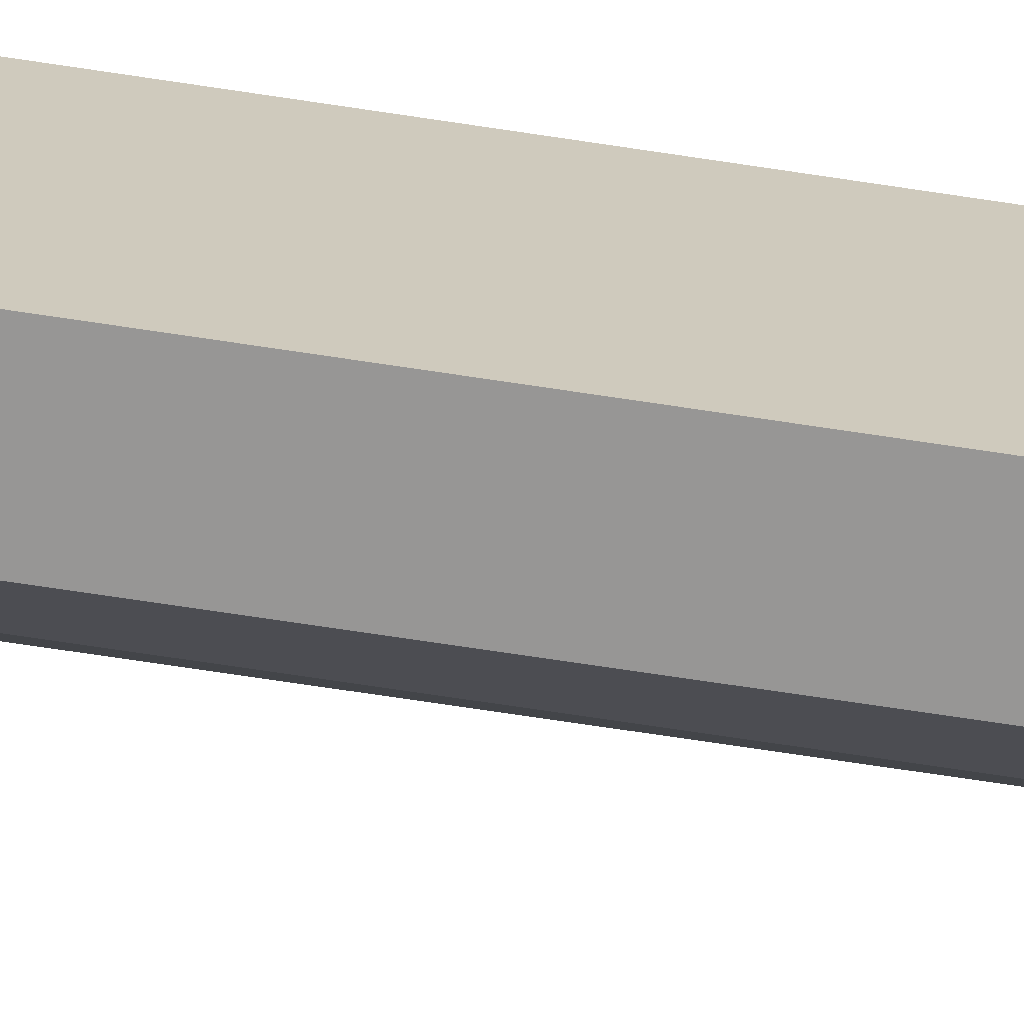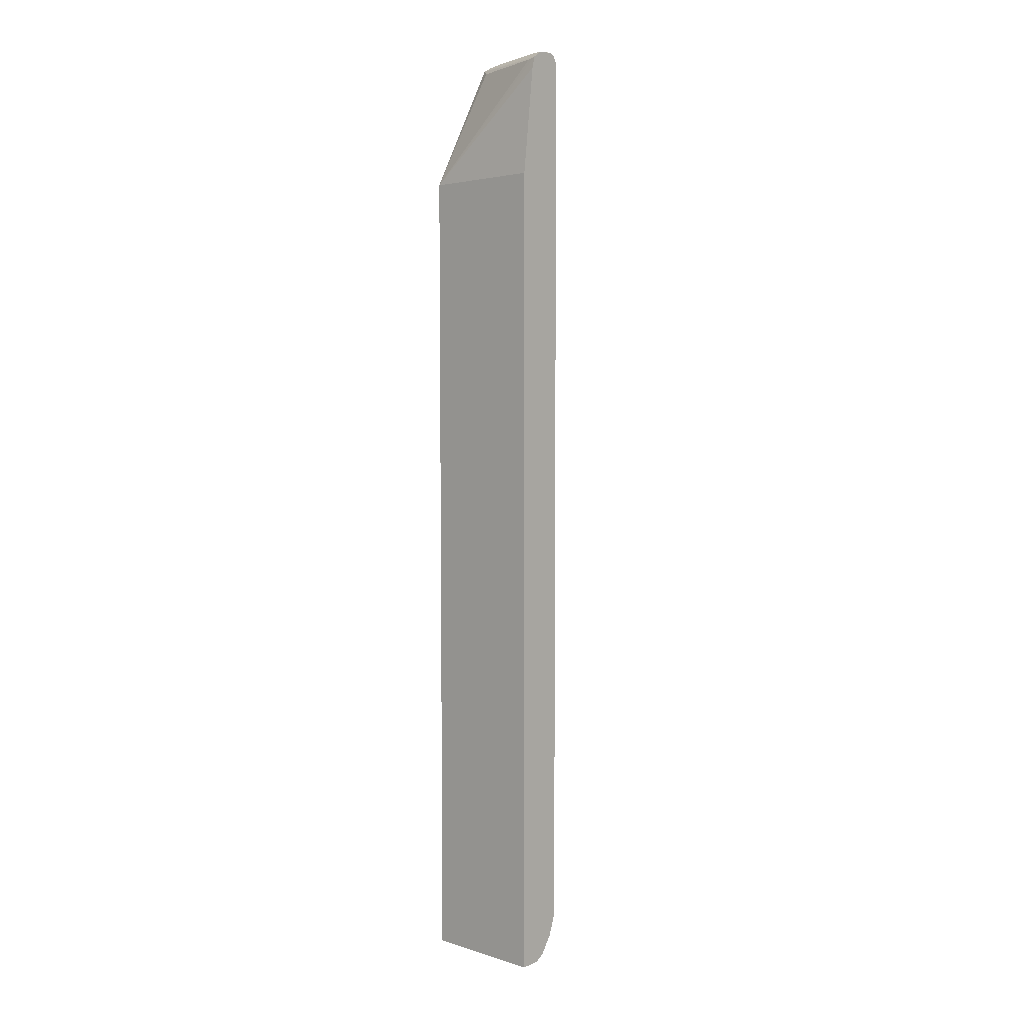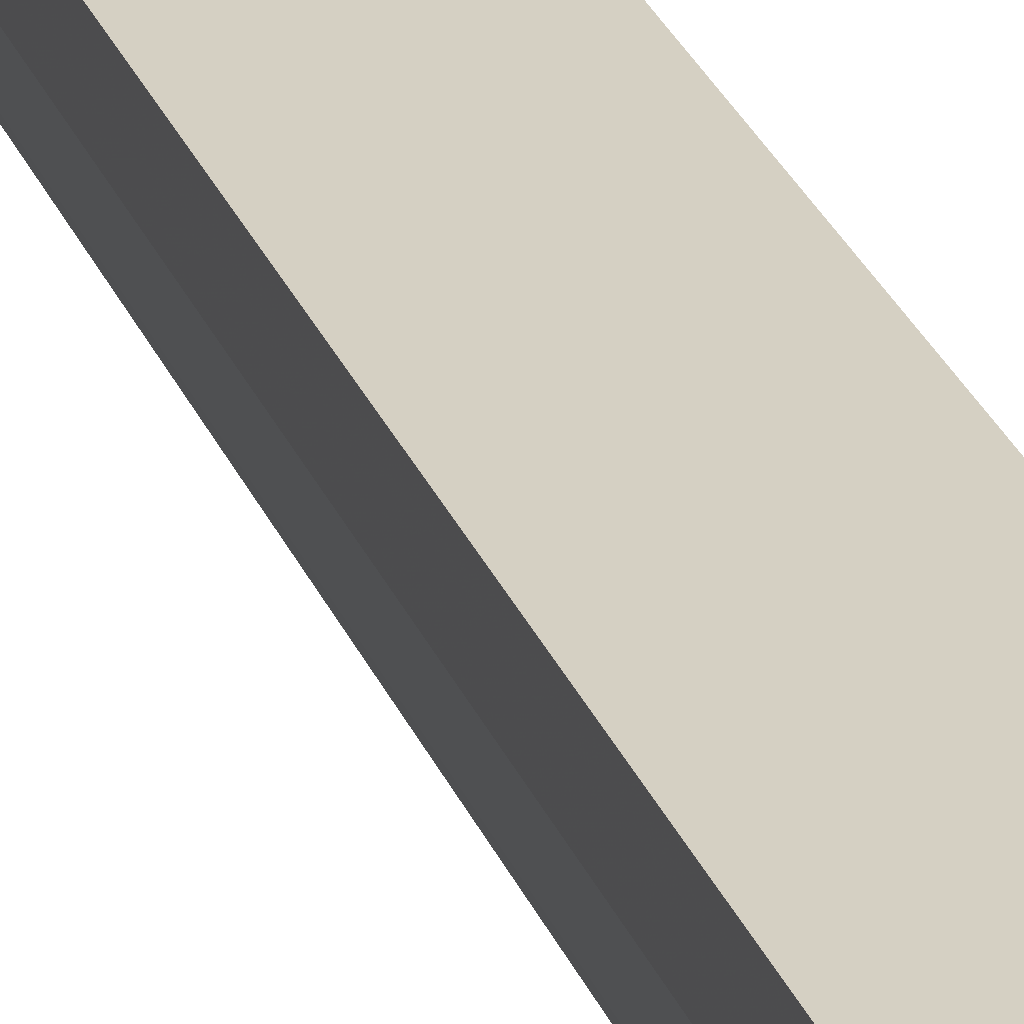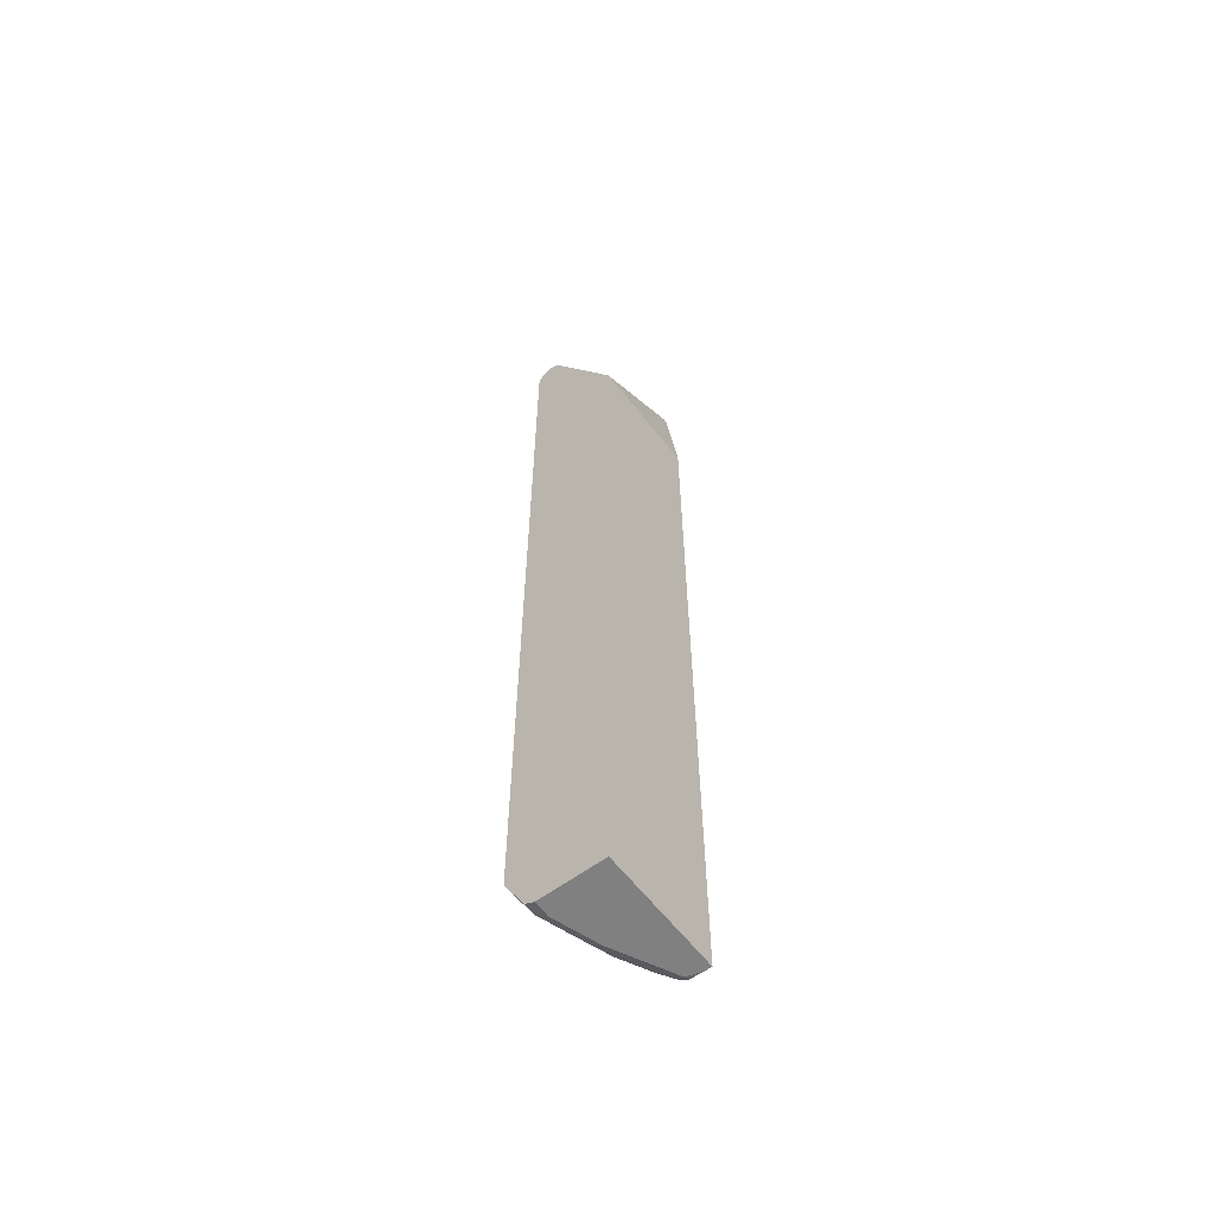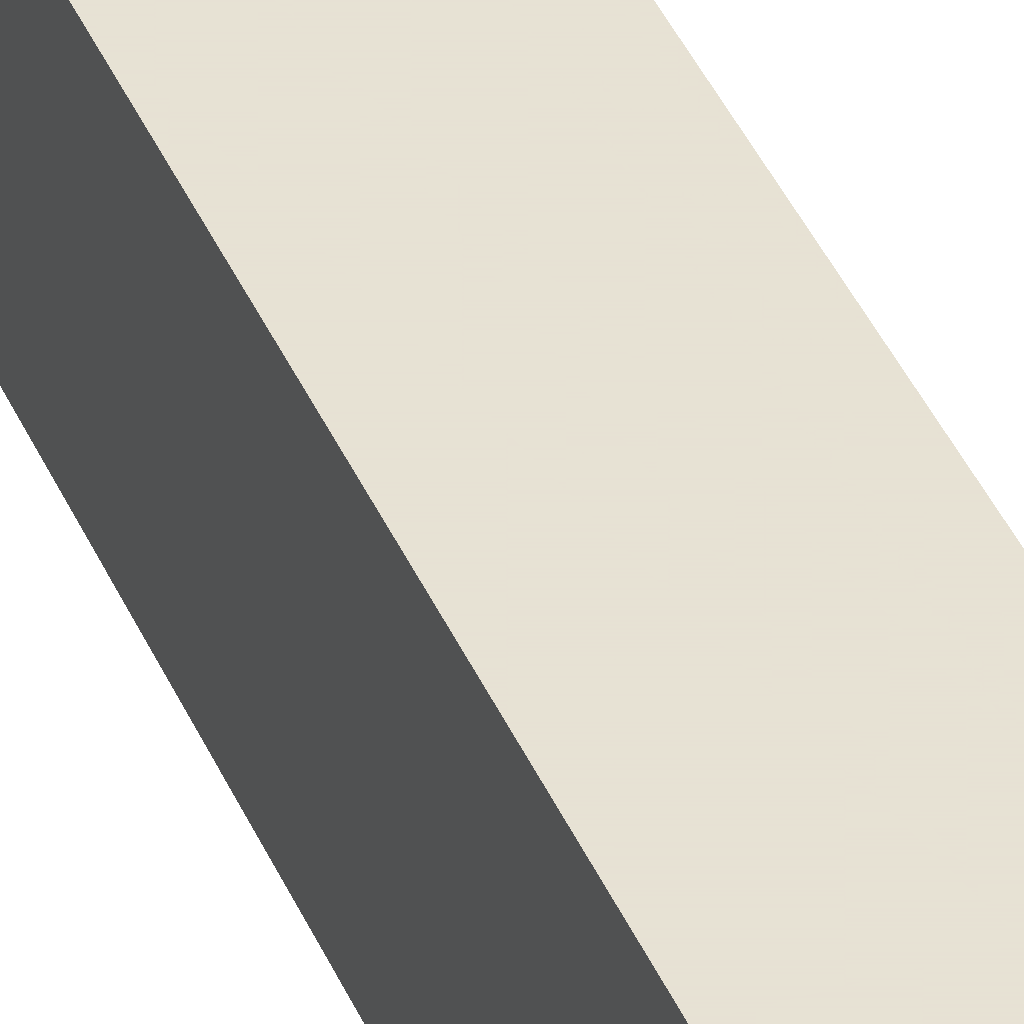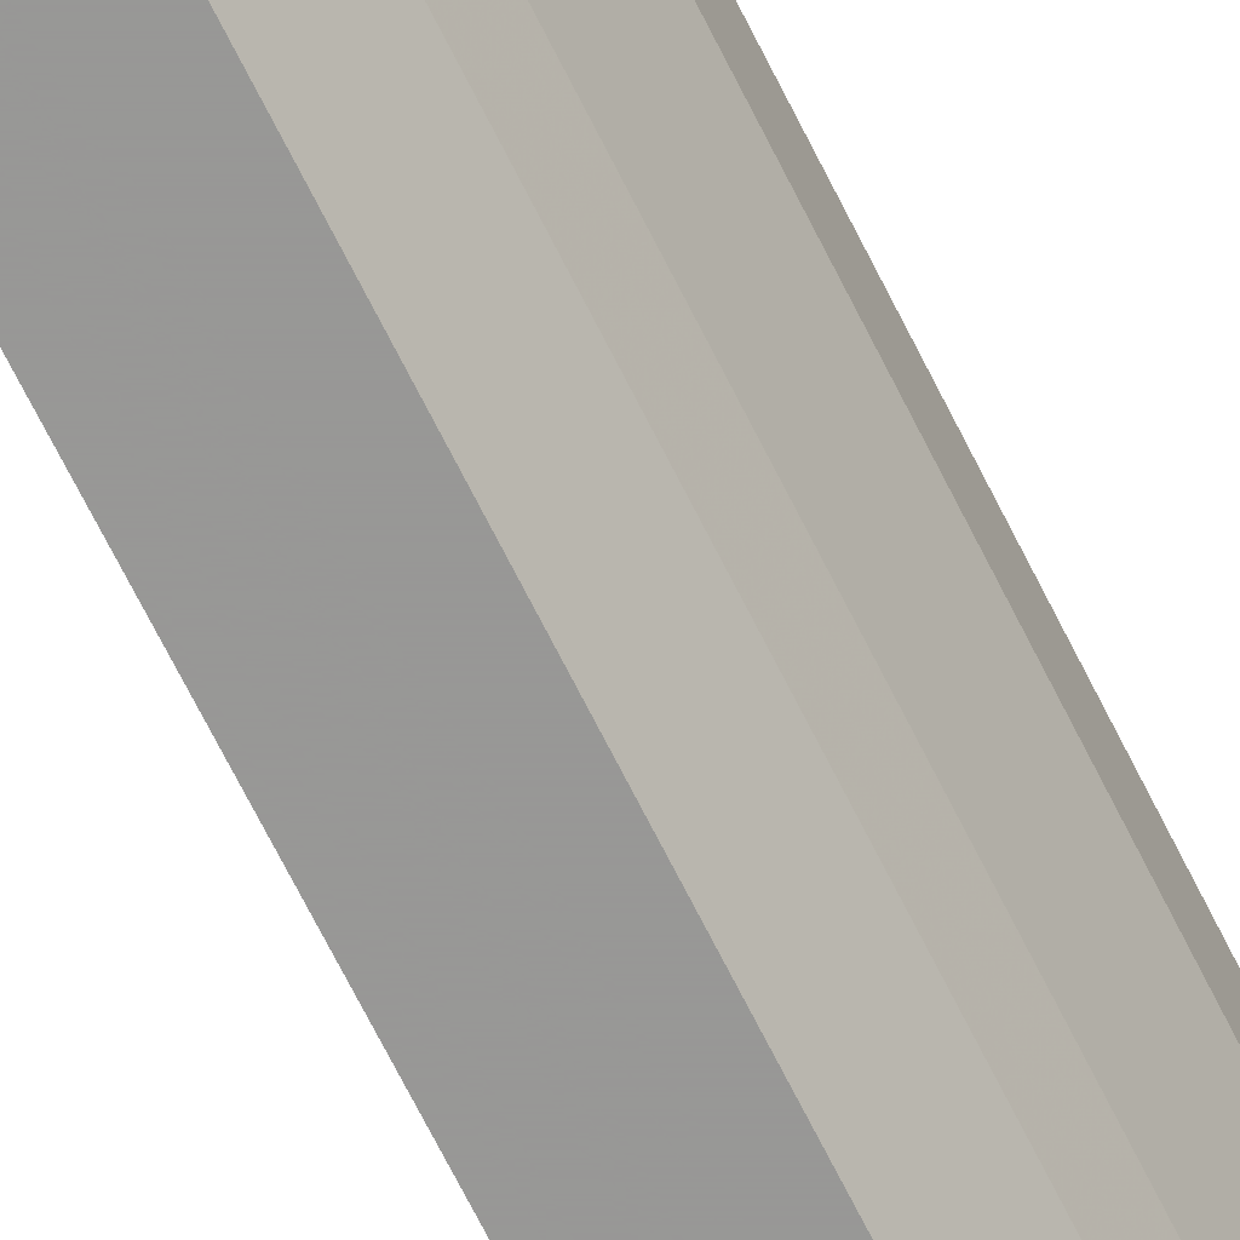
<metadata>
{"format":"obj","ext":"obj","renderer":"f3d","projection":"perspective","resolution":1024,"background":"white","views":[{"elev":-67.9,"azim":81.2,"up":"+Z"},{"elev":5.8,"azim":132.8,"up":"+Y"},{"elev":26.4,"azim":-17.9,"up":"+Z"},{"elev":-60.1,"azim":37.2,"up":"+Y"},{"elev":39.7,"azim":158.4,"up":"+Z"},{"elev":-68.4,"azim":-153.6,"up":"+Z"}]}
</metadata>
<code>
v -0.4237 0.3684 -0.08989
v -0.4114 0.3622 -0.08989
v -0.4053 0.3684 -0.129
v -0.4237 0.3684 -0.129
v -0.4367 0.3621 -0.08989
v -0.3991 0.356 -0.1044
v -0.3439 0.356 -0.2333
v -0.3415 0.3584 -0.2452
v -0.3478 0.3627 -0.2452
v -0.3525 0.3658 -0.2452
v -0.3224 0.2025 -0.08989
v -0.3684 0.3684 -0.221
v -0.4053 0.3684 -0.1842
v -0.4329 0.3638 -0.1382
v -0.436 0.3622 -0.129
v -0.4421 0.35 -0.129
v -0.4421 0.3513 -0.08989
v -0.3379 0.3443 -0.2452
v -0.3684 0.3663 -0.2452
v -0.3684 0.3684 -0.2395
v -0.3224 0.2094 -0.2452
v -0.3224 -0.8474 -0.08989
v -0.3741 0.3656 -0.2452
v -0.4145 0.3638 -0.1934
v -0.436 0.356 -0.1412
v -0.4432 0.3488 -0.08989
v -0.4237 0.35 -0.1842
v -0.4421 -0.792 -0.129
v -0.3224 -0.8474 -0.2452
v -0.4053 -0.8474 -0.08989
v -0.3788 0.3632 -0.2452
v -0.4175 0.356 -0.1965
v -0.4432 -0.7931 -0.08989
v -0.4114 0.3438 -0.2088
v -0.4237 -0.792 -0.1842
v -0.4329 -0.8013 -0.1382
v -0.4298 -0.8166 -0.1167
v -0.3316 -0.8474 -0.2452
v -0.4053 -0.8474 -0.1105
v -0.4175 -0.8412 -0.08989
v -0.384 0.3528 -0.2452
v -0.4237 -0.8289 -0.1105
v -0.4175 -0.8412 -0.1044
v -0.4114 -0.7982 -0.2088
v -0.4145 -0.8013 -0.1934
v -0.4114 -0.8166 -0.1719
v -0.4053 -0.8289 -0.1658
v -0.35 -0.8474 -0.2395
v -0.3489 -0.8462 -0.2452
v -0.3991 -0.8412 -0.1596
v -0.3868 -0.8474 -0.1658
v -0.384 -0.7892 -0.2452
v -0.3811 -0.7977 -0.2452
v -0.3746 -0.8166 -0.2452
v -0.3741 -0.8175 -0.2452
v -0.3746 -0.835 -0.2272
v -0.393 -0.835 -0.1903
v -0.396 -0.8381 -0.175
v -0.3684 -0.8474 -0.2026
v -0.3557 -0.8416 -0.2452
v -0.3627 -0.8346 -0.2452
v -0.3599 -0.8388 -0.2452
f 28 45 36
f 28 36 37
f 28 37 33
f 30 40 43
f 30 43 39
f 33 37 42
f 32 41 34
f 33 42 43
f 28 35 45
f 34 41 52
f 33 43 40
f 31 41 32
f 27 44 35
f 22 59 48
f 27 32 34
f 25 32 27
f 24 32 25
f 24 31 32
f 23 31 24
f 22 38 29
f 22 48 38
f 22 51 59
f 22 39 51
f 22 30 39
f 19 23 20
f 34 52 44
f 16 33 26
f 27 34 44
f 35 44 45
f 48 60 49
f 36 46 37
f 16 28 33
f 57 60 58
f 56 60 57
f 56 62 60
f 56 61 62
f 55 61 56
f 51 60 59
f 50 60 51
f 50 58 60
f 48 59 60
f 47 58 50
f 47 57 58
f 45 47 46
f 44 47 45
f 44 57 47
f 44 56 57
f 44 55 56
f 44 54 55
f 44 53 54
f 44 52 53
f 42 50 43
f 42 47 50
f 39 50 51
f 39 43 50
f 38 48 49
f 37 47 42
f 37 46 47
f 36 45 46
f 16 35 28
f 11 22 29
f 16 25 27
f 5 14 15
f 5 16 17
f 5 15 16
f 4 14 5
f 4 24 14
f 4 13 24
f 3 10 12
f 2 11 6
f 2 10 3
f 2 9 10
f 2 8 9
f 2 7 8
f 2 6 7
f 1 22 11
f 1 30 22
f 1 40 30
f 1 33 40
f 1 26 33
f 1 17 26
f 1 5 17
f 1 4 5
f 1 13 4
f 1 20 13
f 1 12 20
f 1 3 12
f 1 2 3
f 16 27 35
f 6 11 7
f 7 11 8
f 1 11 2
f 8 18 21
f 16 26 17
f 8 11 18
f 14 16 15
f 14 25 16
f 14 24 25
f 13 23 24
f 13 20 23
f 11 29 21
f 11 21 18
f 10 20 12
f 10 19 20
f 8 10 9
f 8 23 19
f 8 19 10
f 8 31 23
f 8 21 29
f 8 29 38
f 8 38 49
f 8 49 60
f 8 60 62
f 8 61 55
f 8 62 61
f 8 54 53
f 8 53 52
f 8 52 41
f 8 41 31
f 8 55 54

</code>
